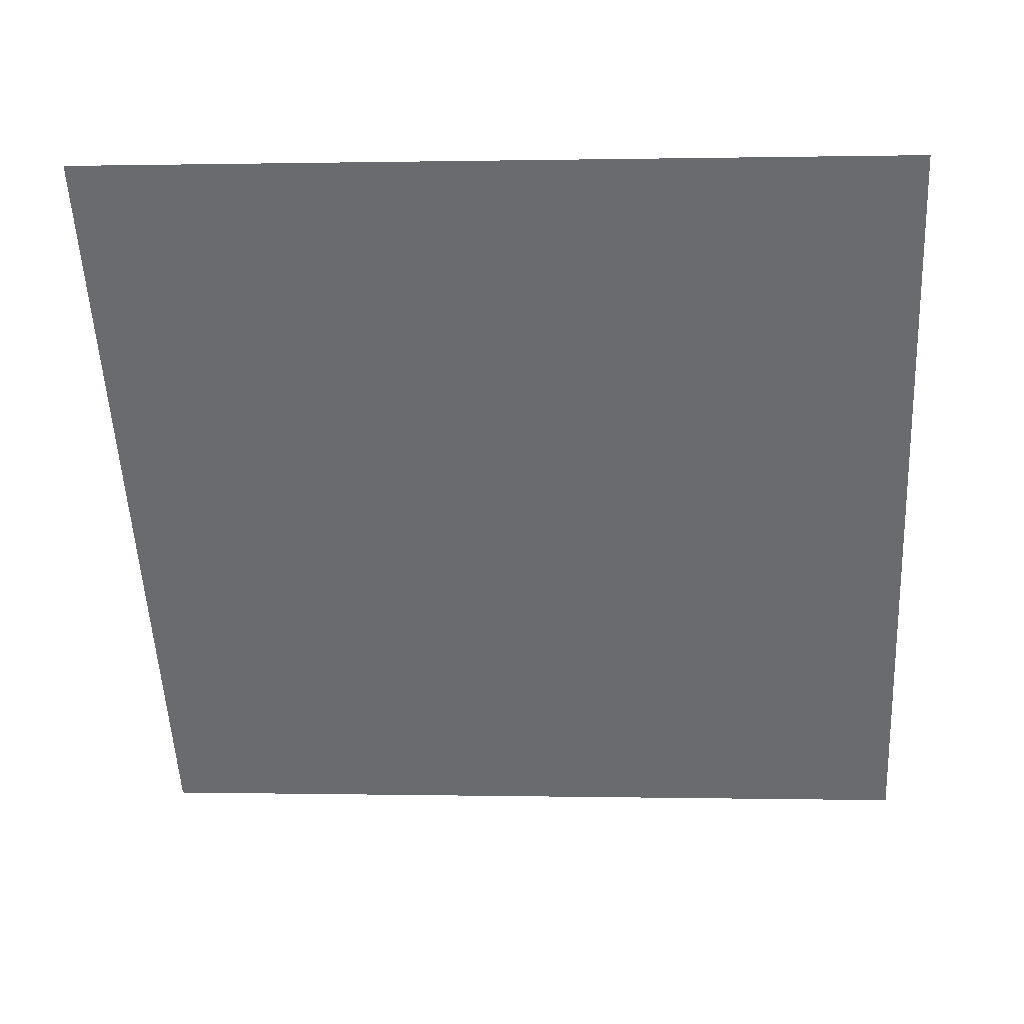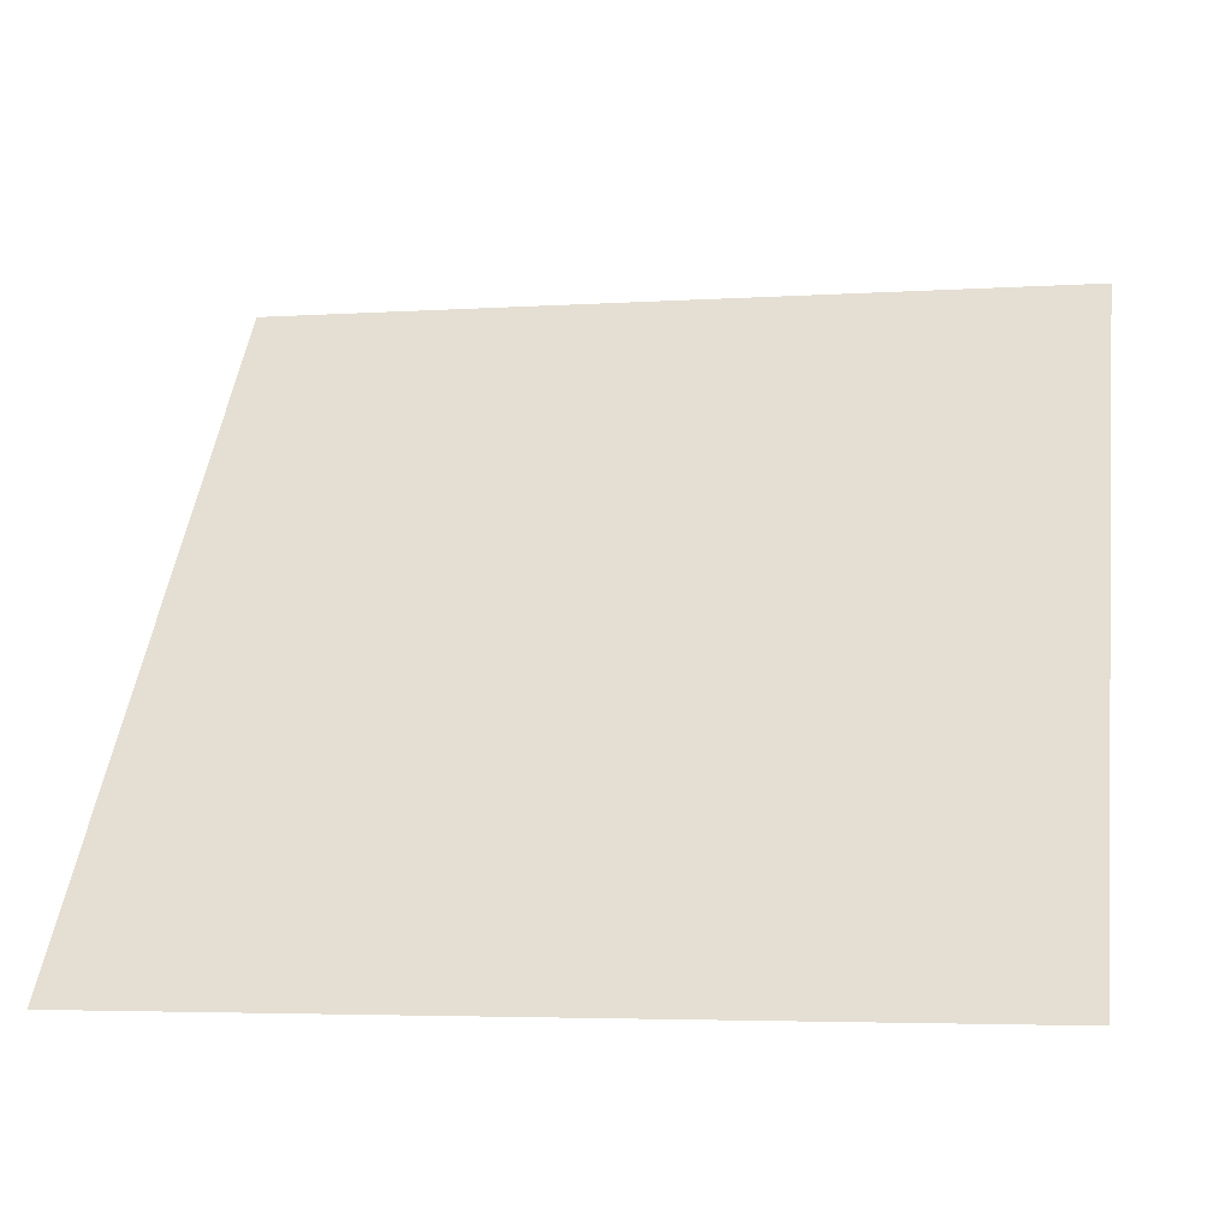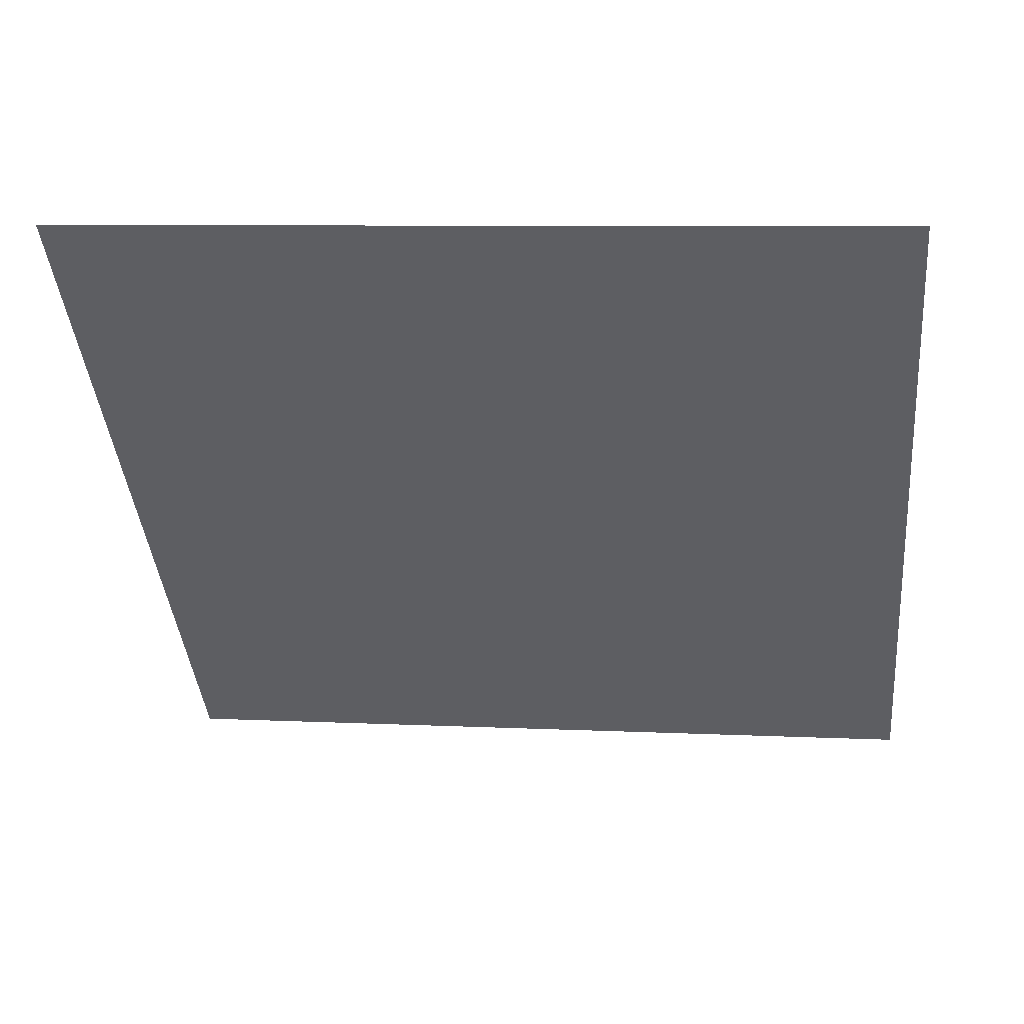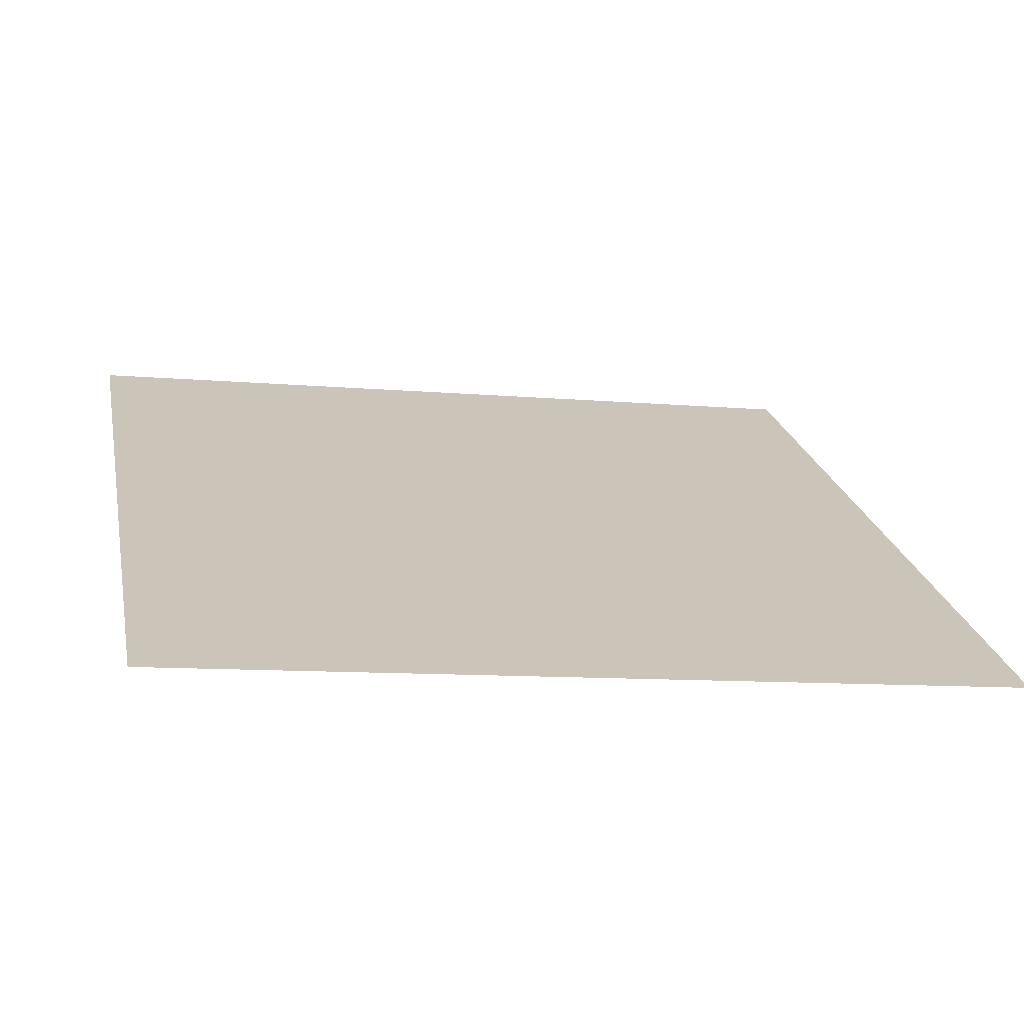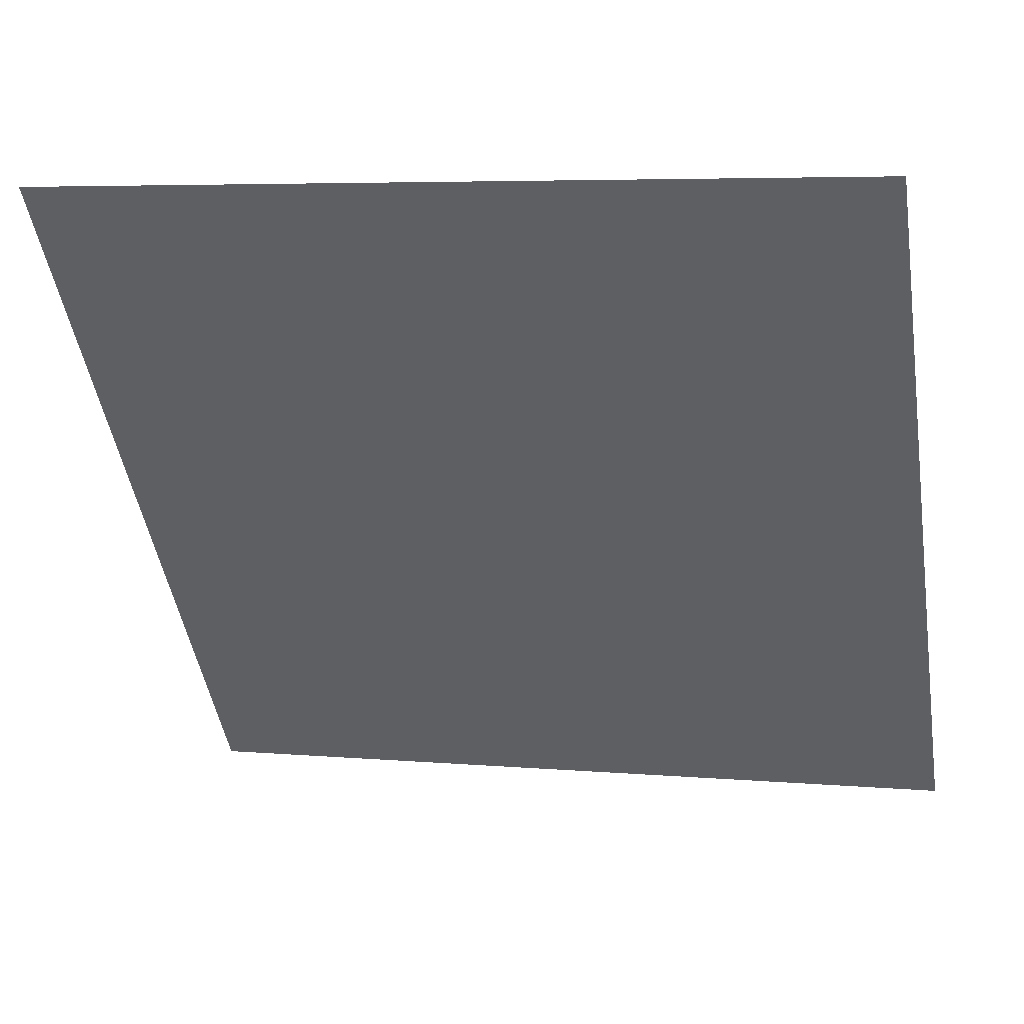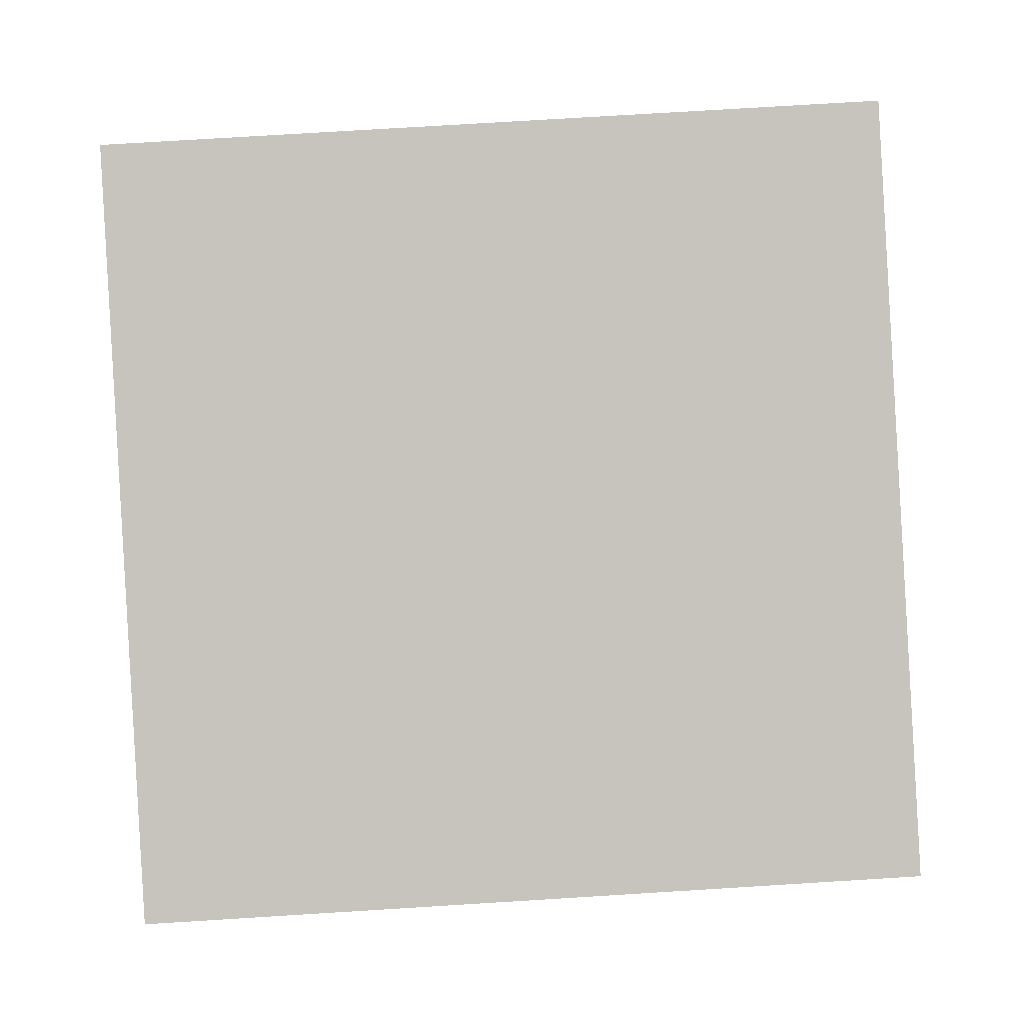
<metadata>
{"format":"obj","ext":"obj","renderer":"f3d","projection":"perspective","resolution":1024,"background":"white","views":[{"elev":-17.1,"azim":4.9,"up":"+Y"},{"elev":-6.9,"azim":10.4,"up":"+Z"},{"elev":-2.6,"azim":7.8,"up":"+Y"},{"elev":-16.3,"azim":167.7,"up":"+Y"},{"elev":7.8,"azim":-166.5,"up":"+Z"},{"elev":53.6,"azim":177.3,"up":"+Y"}]}
</metadata>
<code>
v 0.1428 0.5112 0.1431
v 0.1362 0.5114 0.1432
v 0.1364 0.5153 0.1484
v 0.1429 0.5152 0.1484
f 4 3 2 1

</code>
